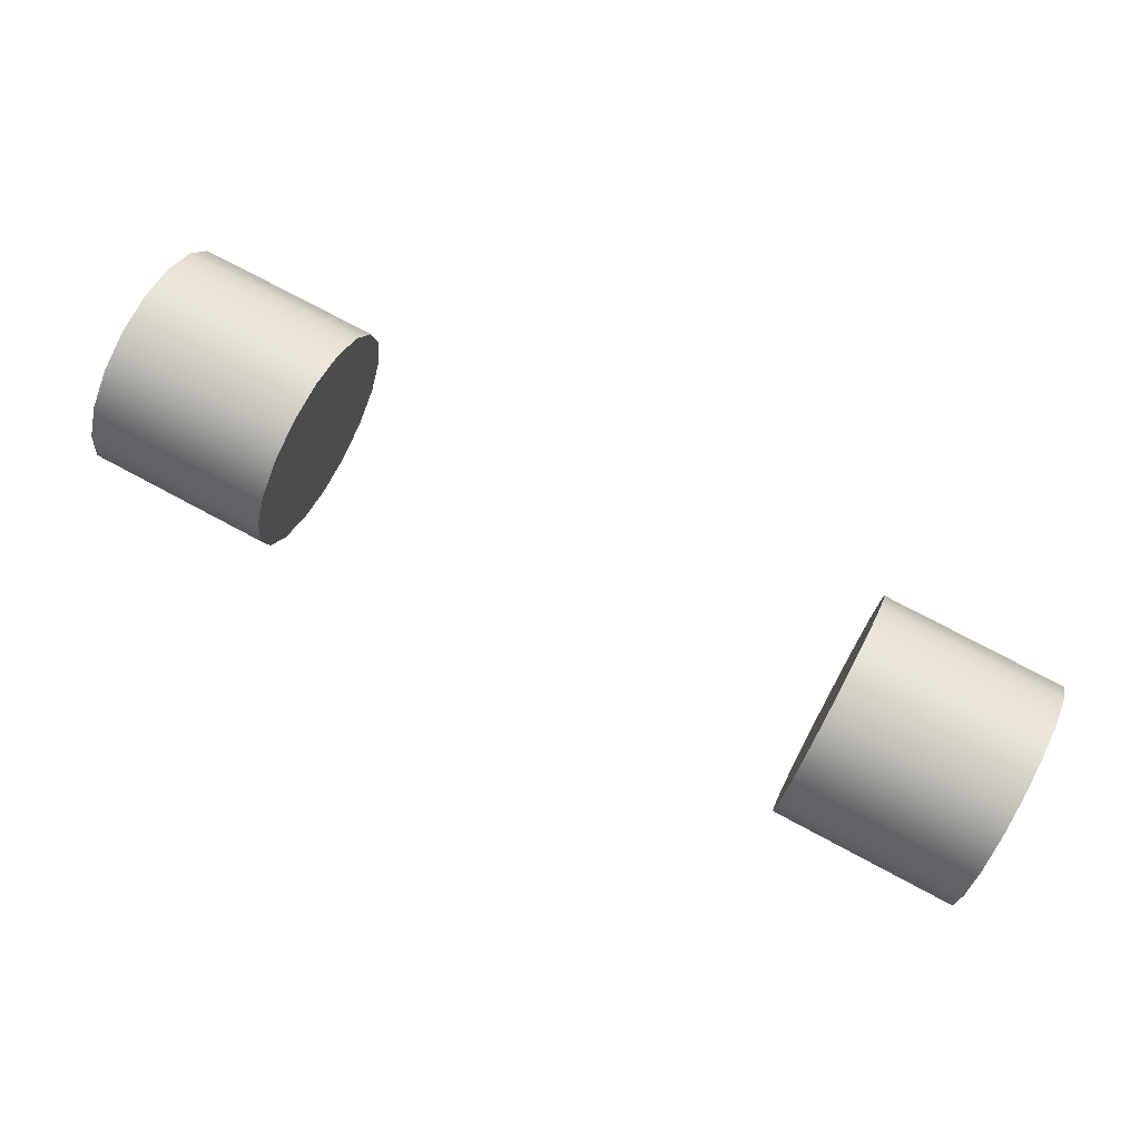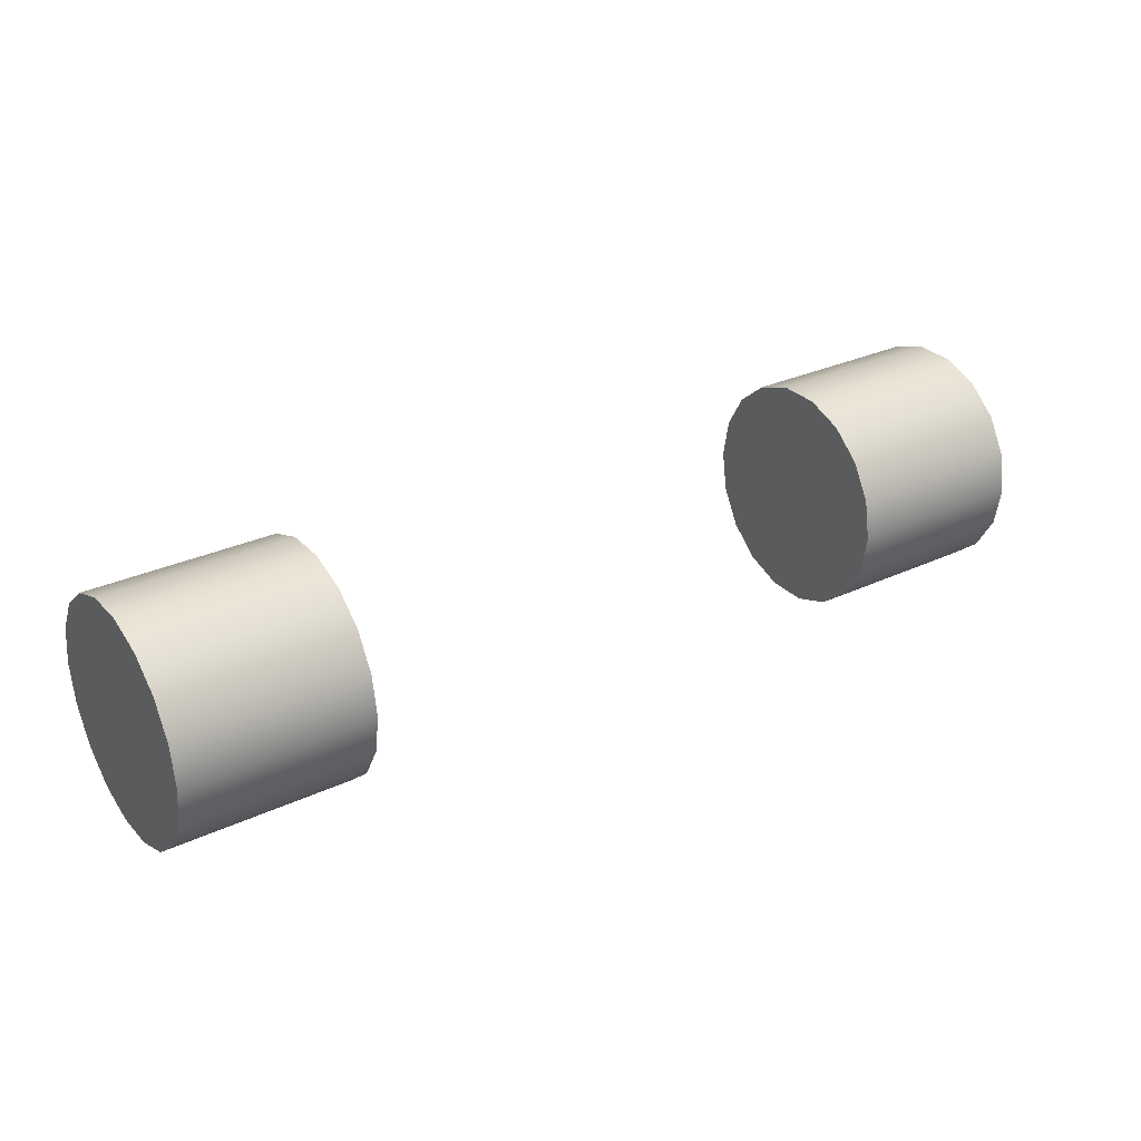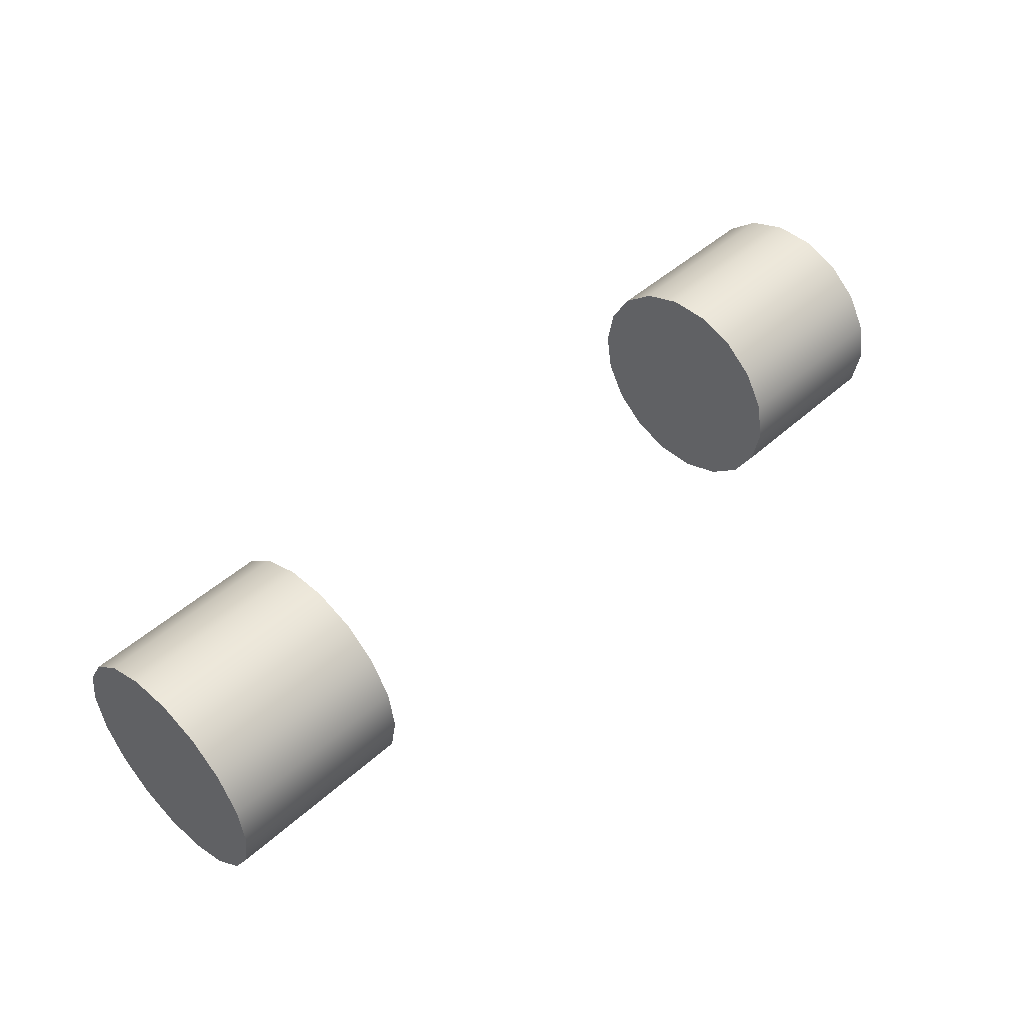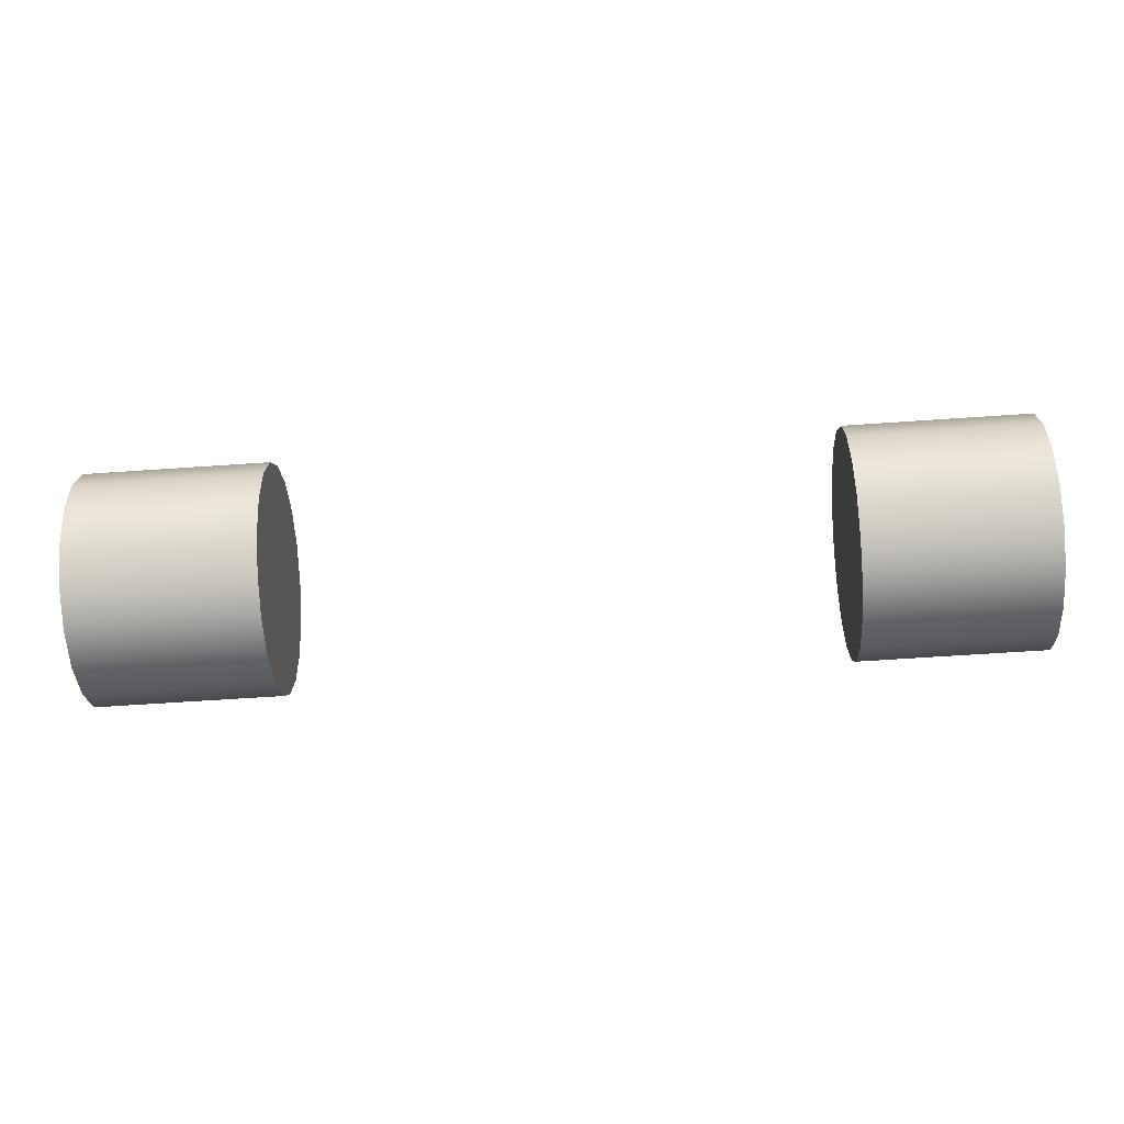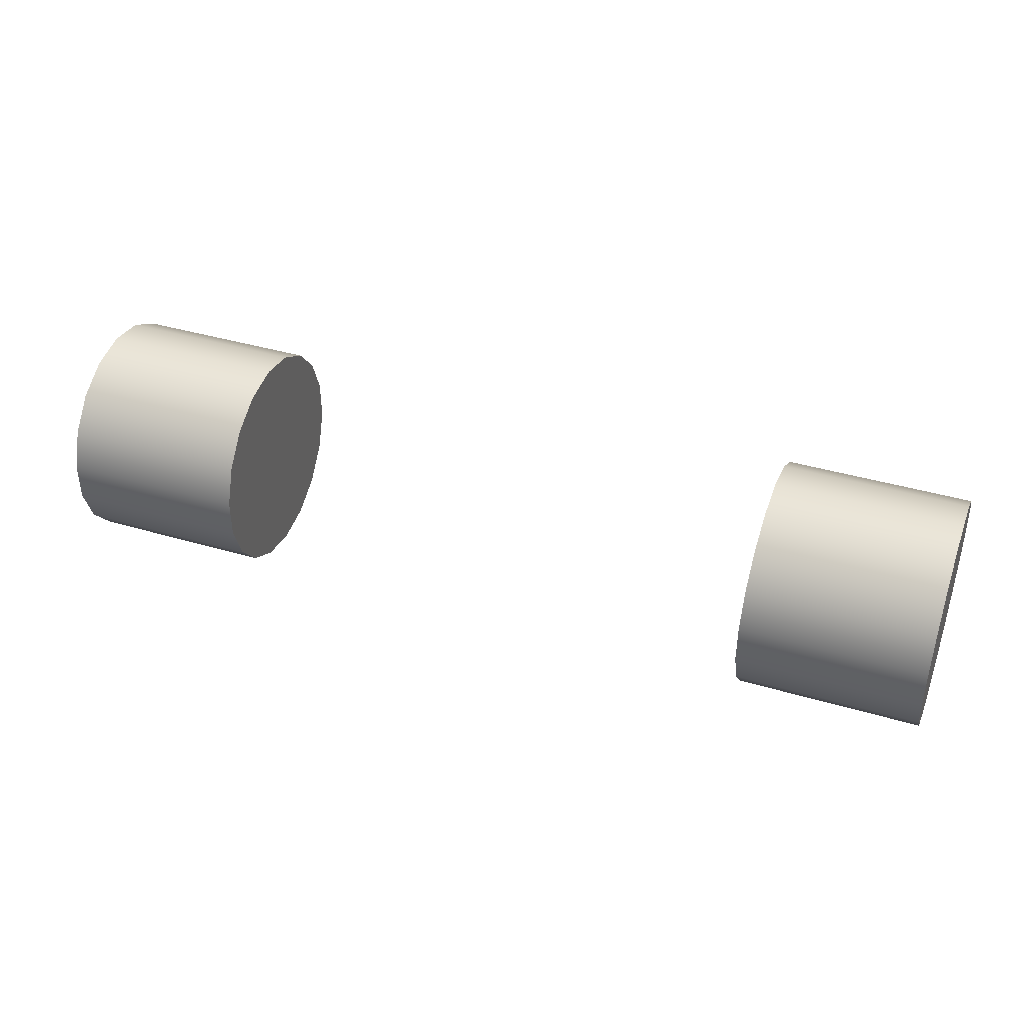
<metadata>
{"format":"obj","ext":"obj","renderer":"f3d","projection":"perspective","resolution":1024,"background":"white","views":[{"elev":75.9,"azim":28.1,"up":"+Z"},{"elev":29.8,"azim":145.7,"up":"+Z"},{"elev":47.3,"azim":134.7,"up":"+Z"},{"elev":-62.4,"azim":4.0,"up":"+Z"},{"elev":39.9,"azim":-159.9,"up":"+Y"}]}
</metadata>
<code>
v  -3 0 0
v  -3 -1.175 0.4275
v  -3 -1.25 0
v  -3 -0.9576 0.8035
v  -3 -0.625 1.083
v  -3 -0.2171 1.231
v  -3 0.2171 1.231
v  -3 0.625 1.083
v  -3 0.9576 0.8035
v  -3 1.175 0.4275
v  -3 1.25 0
v  -3 1.175 -0.4275
v  -3 0.9576 -0.8035
v  -3 0.625 -1.083
v  -3 0.2171 -1.231
v  -3 -0.2171 -1.231
v  -3 -0.625 -1.083
v  -3 -0.9576 -0.8035
v  -3 -1.175 -0.4275
v  -3.4 -1.175 0.4275
v  -3.4 -1.25 -0
v  -3.4 -0.9576 0.8035
v  -3.4 -0.625 1.083
v  -3.4 -0.2171 1.231
v  -3.4 0.2171 1.231
v  -3.4 0.625 1.083
v  -3.4 0.9576 0.8035
v  -3.4 1.175 0.4275
v  -3.4 1.25 0
v  -3.4 1.175 -0.4275
v  -3.4 0.9576 -0.8035
v  -3.4 0.625 -1.083
v  -3.4 0.2171 -1.231
v  -3.4 -0.2171 -1.231
v  -3.4 -0.625 -1.083
v  -3.4 -0.9576 -0.8035
v  -3.4 -1.175 -0.4275
v  -3.8 -1.175 0.4275
v  -3.8 -1.25 -0
v  -3.8 -0.9576 0.8035
v  -3.8 -0.625 1.083
v  -3.8 -0.2171 1.231
v  -3.8 0.2171 1.231
v  -3.8 0.625 1.083
v  -3.8 0.9576 0.8035
v  -3.8 1.175 0.4275
v  -3.8 1.25 0
v  -3.8 1.175 -0.4275
v  -3.8 0.9576 -0.8035
v  -3.8 0.625 -1.083
v  -3.8 0.2171 -1.231
v  -3.8 -0.2171 -1.231
v  -3.8 -0.625 -1.083
v  -3.8 -0.9576 -0.8035
v  -3.8 -1.175 -0.4275
v  -4.2 -1.175 0.4275
v  -4.2 -1.25 -0
v  -4.2 -0.9576 0.8035
v  -4.2 -0.625 1.083
v  -4.2 -0.2171 1.231
v  -4.2 0.2171 1.231
v  -4.2 0.625 1.083
v  -4.2 0.9576 0.8035
v  -4.2 1.175 0.4275
v  -4.2 1.25 0
v  -4.2 1.175 -0.4275
v  -4.2 0.9576 -0.8035
v  -4.2 0.625 -1.083
v  -4.2 0.2171 -1.231
v  -4.2 -0.2171 -1.231
v  -4.2 -0.625 -1.083
v  -4.2 -0.9576 -0.8035
v  -4.2 -1.175 -0.4275
v  -4.6 -1.175 0.4275
v  -4.6 -1.25 -0
v  -4.6 -0.9576 0.8035
v  -4.6 -0.625 1.083
v  -4.6 -0.2171 1.231
v  -4.6 0.2171 1.231
v  -4.6 0.625 1.083
v  -4.6 0.9576 0.8035
v  -4.6 1.175 0.4275
v  -4.6 1.25 0
v  -4.6 1.175 -0.4275
v  -4.6 0.9576 -0.8035
v  -4.6 0.625 -1.083
v  -4.6 0.2171 -1.231
v  -4.6 -0.2171 -1.231
v  -4.6 -0.625 -1.083
v  -4.6 -0.9576 -0.8035
v  -4.6 -1.175 -0.4275
v  -5 -1.175 0.4275
v  -5 -1.25 -0
v  -5 -0.9576 0.8035
v  -5 -0.625 1.083
v  -5 -0.2171 1.231
v  -5 0.2171 1.231
v  -5 0.625 1.083
v  -5 0.9576 0.8035
v  -5 1.175 0.4275
v  -5 1.25 0
v  -5 1.175 -0.4275
v  -5 0.9576 -0.8035
v  -5 0.625 -1.083
v  -5 0.2171 -1.231
v  -5 -0.2171 -1.231
v  -5 -0.625 -1.083
v  -5 -0.9576 -0.8035
v  -5 -1.175 -0.4275
v  -5 0 -0
o Cylinder001
g Cylinder001
f 1 2 3
f 1 4 2
f 1 5 4
f 1 6 5
f 1 7 6
f 1 8 7
f 1 9 8
f 1 10 9
f 1 11 10
f 1 12 11
f 1 13 12
f 1 14 13
f 1 15 14
f 1 16 15
f 1 17 16
f 1 18 17
f 1 19 18
f 1 3 19
f 3 20 21
f 3 2 20
f 2 22 20
f 2 4 22
f 4 23 22
f 4 5 23
f 5 24 23
f 5 6 24
f 6 25 24
f 6 7 25
f 7 26 25
f 7 8 26
f 8 27 26
f 8 9 27
f 9 28 27
f 9 10 28
f 10 29 28
f 10 11 29
f 11 30 29
f 11 12 30
f 12 31 30
f 12 13 31
f 13 32 31
f 13 14 32
f 14 33 32
f 14 15 33
f 15 34 33
f 15 16 34
f 16 35 34
f 16 17 35
f 17 36 35
f 17 18 36
f 18 37 36
f 18 19 37
f 19 21 37
f 19 3 21
f 21 38 39
f 21 20 38
f 20 40 38
f 20 22 40
f 22 41 40
f 22 23 41
f 23 42 41
f 23 24 42
f 24 43 42
f 24 25 43
f 25 44 43
f 25 26 44
f 26 45 44
f 26 27 45
f 27 46 45
f 27 28 46
f 28 47 46
f 28 29 47
f 29 48 47
f 29 30 48
f 30 49 48
f 30 31 49
f 31 50 49
f 31 32 50
f 32 51 50
f 32 33 51
f 33 52 51
f 33 34 52
f 34 53 52
f 34 35 53
f 35 54 53
f 35 36 54
f 36 55 54
f 36 37 55
f 37 39 55
f 37 21 39
f 39 56 57
f 39 38 56
f 38 58 56
f 38 40 58
f 40 59 58
f 40 41 59
f 41 60 59
f 41 42 60
f 42 61 60
f 42 43 61
f 43 62 61
f 43 44 62
f 44 63 62
f 44 45 63
f 45 64 63
f 45 46 64
f 46 65 64
f 46 47 65
f 47 66 65
f 47 48 66
f 48 67 66
f 48 49 67
f 49 68 67
f 49 50 68
f 50 69 68
f 50 51 69
f 51 70 69
f 51 52 70
f 52 71 70
f 52 53 71
f 53 72 71
f 53 54 72
f 54 73 72
f 54 55 73
f 55 57 73
f 55 39 57
f 57 74 75
f 57 56 74
f 56 76 74
f 56 58 76
f 58 77 76
f 58 59 77
f 59 78 77
f 59 60 78
f 60 79 78
f 60 61 79
f 61 80 79
f 61 62 80
f 62 81 80
f 62 63 81
f 63 82 81
f 63 64 82
f 64 83 82
f 64 65 83
f 65 84 83
f 65 66 84
f 66 85 84
f 66 67 85
f 67 86 85
f 67 68 86
f 68 87 86
f 68 69 87
f 69 88 87
f 69 70 88
f 70 89 88
f 70 71 89
f 71 90 89
f 71 72 90
f 72 91 90
f 72 73 91
f 73 75 91
f 73 57 75
f 75 92 93
f 75 74 92
f 74 94 92
f 74 76 94
f 76 95 94
f 76 77 95
f 77 96 95
f 77 78 96
f 78 97 96
f 78 79 97
f 79 98 97
f 79 80 98
f 80 99 98
f 80 81 99
f 81 100 99
f 81 82 100
f 82 101 100
f 82 83 101
f 83 102 101
f 83 84 102
f 84 103 102
f 84 85 103
f 85 104 103
f 85 86 104
f 86 105 104
f 86 87 105
f 87 106 105
f 87 88 106
f 88 107 106
f 88 89 107
f 89 108 107
f 89 90 108
f 90 109 108
f 90 91 109
f 91 93 109
f 91 75 93
f 110 93 92
f 110 92 94
f 110 94 95
f 110 95 96
f 110 96 97
f 110 97 98
f 110 98 99
f 110 99 100
f 110 100 101
f 110 101 102
f 110 102 103
f 110 103 104
f 110 104 105
f 110 105 106
f 110 106 107
f 110 107 108
f 110 108 109
f 110 109 93
v  5 0 0
v  5 -1.175 0.4275
v  5 -1.25 0
v  5 -0.9576 0.8035
v  5 -0.625 1.083
v  5 -0.2171 1.231
v  5 0.2171 1.231
v  5 0.625 1.083
v  5 0.9576 0.8035
v  5 1.175 0.4275
v  5 1.25 0
v  5 1.175 -0.4275
v  5 0.9576 -0.8035
v  5 0.625 -1.083
v  5 0.2171 -1.231
v  5 -0.2171 -1.231
v  5 -0.625 -1.083
v  5 -0.9576 -0.8035
v  5 -1.175 -0.4275
v  4.6 -1.175 0.4275
v  4.6 -1.25 -0
v  4.6 -0.9576 0.8035
v  4.6 -0.625 1.083
v  4.6 -0.2171 1.231
v  4.6 0.2171 1.231
v  4.6 0.625 1.083
v  4.6 0.9576 0.8035
v  4.6 1.175 0.4275
v  4.6 1.25 0
v  4.6 1.175 -0.4275
v  4.6 0.9576 -0.8035
v  4.6 0.625 -1.083
v  4.6 0.2171 -1.231
v  4.6 -0.2171 -1.231
v  4.6 -0.625 -1.083
v  4.6 -0.9576 -0.8035
v  4.6 -1.175 -0.4275
v  4.2 -1.175 0.4275
v  4.2 -1.25 -0
v  4.2 -0.9576 0.8035
v  4.2 -0.625 1.083
v  4.2 -0.2171 1.231
v  4.2 0.2171 1.231
v  4.2 0.625 1.083
v  4.2 0.9576 0.8035
v  4.2 1.175 0.4275
v  4.2 1.25 0
v  4.2 1.175 -0.4275
v  4.2 0.9576 -0.8035
v  4.2 0.625 -1.083
v  4.2 0.2171 -1.231
v  4.2 -0.2171 -1.231
v  4.2 -0.625 -1.083
v  4.2 -0.9576 -0.8035
v  4.2 -1.175 -0.4275
v  3.8 -1.175 0.4275
v  3.8 -1.25 -0
v  3.8 -0.9576 0.8035
v  3.8 -0.625 1.083
v  3.8 -0.2171 1.231
v  3.8 0.2171 1.231
v  3.8 0.625 1.083
v  3.8 0.9576 0.8035
v  3.8 1.175 0.4275
v  3.8 1.25 0
v  3.8 1.175 -0.4275
v  3.8 0.9576 -0.8035
v  3.8 0.625 -1.083
v  3.8 0.2171 -1.231
v  3.8 -0.2171 -1.231
v  3.8 -0.625 -1.083
v  3.8 -0.9576 -0.8035
v  3.8 -1.175 -0.4275
v  3.4 -1.175 0.4275
v  3.4 -1.25 -0
v  3.4 -0.9576 0.8035
v  3.4 -0.625 1.083
v  3.4 -0.2171 1.231
v  3.4 0.2171 1.231
v  3.4 0.625 1.083
v  3.4 0.9576 0.8035
v  3.4 1.175 0.4275
v  3.4 1.25 0
v  3.4 1.175 -0.4275
v  3.4 0.9576 -0.8035
v  3.4 0.625 -1.083
v  3.4 0.2171 -1.231
v  3.4 -0.2171 -1.231
v  3.4 -0.625 -1.083
v  3.4 -0.9576 -0.8035
v  3.4 -1.175 -0.4275
v  3 -1.175 0.4275
v  3 -1.25 -0
v  3 -0.9576 0.8035
v  3 -0.625 1.083
v  3 -0.2171 1.231
v  3 0.2171 1.231
v  3 0.625 1.083
v  3 0.9576 0.8035
v  3 1.175 0.4275
v  3 1.25 0
v  3 1.175 -0.4275
v  3 0.9576 -0.8035
v  3 0.625 -1.083
v  3 0.2171 -1.231
v  3 -0.2171 -1.231
v  3 -0.625 -1.083
v  3 -0.9576 -0.8035
v  3 -1.175 -0.4275
v  3 0 -0
o Cylinder002
g Cylinder002
f 111 112 113
f 111 114 112
f 111 115 114
f 111 116 115
f 111 117 116
f 111 118 117
f 111 119 118
f 111 120 119
f 111 121 120
f 111 122 121
f 111 123 122
f 111 124 123
f 111 125 124
f 111 126 125
f 111 127 126
f 111 128 127
f 111 129 128
f 111 113 129
f 113 130 131
f 113 112 130
f 112 132 130
f 112 114 132
f 114 133 132
f 114 115 133
f 115 134 133
f 115 116 134
f 116 135 134
f 116 117 135
f 117 136 135
f 117 118 136
f 118 137 136
f 118 119 137
f 119 138 137
f 119 120 138
f 120 139 138
f 120 121 139
f 121 140 139
f 121 122 140
f 122 141 140
f 122 123 141
f 123 142 141
f 123 124 142
f 124 143 142
f 124 125 143
f 125 144 143
f 125 126 144
f 126 145 144
f 126 127 145
f 127 146 145
f 127 128 146
f 128 147 146
f 128 129 147
f 129 131 147
f 129 113 131
f 131 148 149
f 131 130 148
f 130 150 148
f 130 132 150
f 132 151 150
f 132 133 151
f 133 152 151
f 133 134 152
f 134 153 152
f 134 135 153
f 135 154 153
f 135 136 154
f 136 155 154
f 136 137 155
f 137 156 155
f 137 138 156
f 138 157 156
f 138 139 157
f 139 158 157
f 139 140 158
f 140 159 158
f 140 141 159
f 141 160 159
f 141 142 160
f 142 161 160
f 142 143 161
f 143 162 161
f 143 144 162
f 144 163 162
f 144 145 163
f 145 164 163
f 145 146 164
f 146 165 164
f 146 147 165
f 147 149 165
f 147 131 149
f 149 166 167
f 149 148 166
f 148 168 166
f 148 150 168
f 150 169 168
f 150 151 169
f 151 170 169
f 151 152 170
f 152 171 170
f 152 153 171
f 153 172 171
f 153 154 172
f 154 173 172
f 154 155 173
f 155 174 173
f 155 156 174
f 156 175 174
f 156 157 175
f 157 176 175
f 157 158 176
f 158 177 176
f 158 159 177
f 159 178 177
f 159 160 178
f 160 179 178
f 160 161 179
f 161 180 179
f 161 162 180
f 162 181 180
f 162 163 181
f 163 182 181
f 163 164 182
f 164 183 182
f 164 165 183
f 165 167 183
f 165 149 167
f 167 184 185
f 167 166 184
f 166 186 184
f 166 168 186
f 168 187 186
f 168 169 187
f 169 188 187
f 169 170 188
f 170 189 188
f 170 171 189
f 171 190 189
f 171 172 190
f 172 191 190
f 172 173 191
f 173 192 191
f 173 174 192
f 174 193 192
f 174 175 193
f 175 194 193
f 175 176 194
f 176 195 194
f 176 177 195
f 177 196 195
f 177 178 196
f 178 197 196
f 178 179 197
f 179 198 197
f 179 180 198
f 180 199 198
f 180 181 199
f 181 200 199
f 181 182 200
f 182 201 200
f 182 183 201
f 183 185 201
f 183 167 185
f 185 202 203
f 185 184 202
f 184 204 202
f 184 186 204
f 186 205 204
f 186 187 205
f 187 206 205
f 187 188 206
f 188 207 206
f 188 189 207
f 189 208 207
f 189 190 208
f 190 209 208
f 190 191 209
f 191 210 209
f 191 192 210
f 192 211 210
f 192 193 211
f 193 212 211
f 193 194 212
f 194 213 212
f 194 195 213
f 195 214 213
f 195 196 214
f 196 215 214
f 196 197 215
f 197 216 215
f 197 198 216
f 198 217 216
f 198 199 217
f 199 218 217
f 199 200 218
f 200 219 218
f 200 201 219
f 201 203 219
f 201 185 203
f 220 203 202
f 220 202 204
f 220 204 205
f 220 205 206
f 220 206 207
f 220 207 208
f 220 208 209
f 220 209 210
f 220 210 211
f 220 211 212
f 220 212 213
f 220 213 214
f 220 214 215
f 220 215 216
f 220 216 217
f 220 217 218
f 220 218 219
f 220 219 203

</code>
